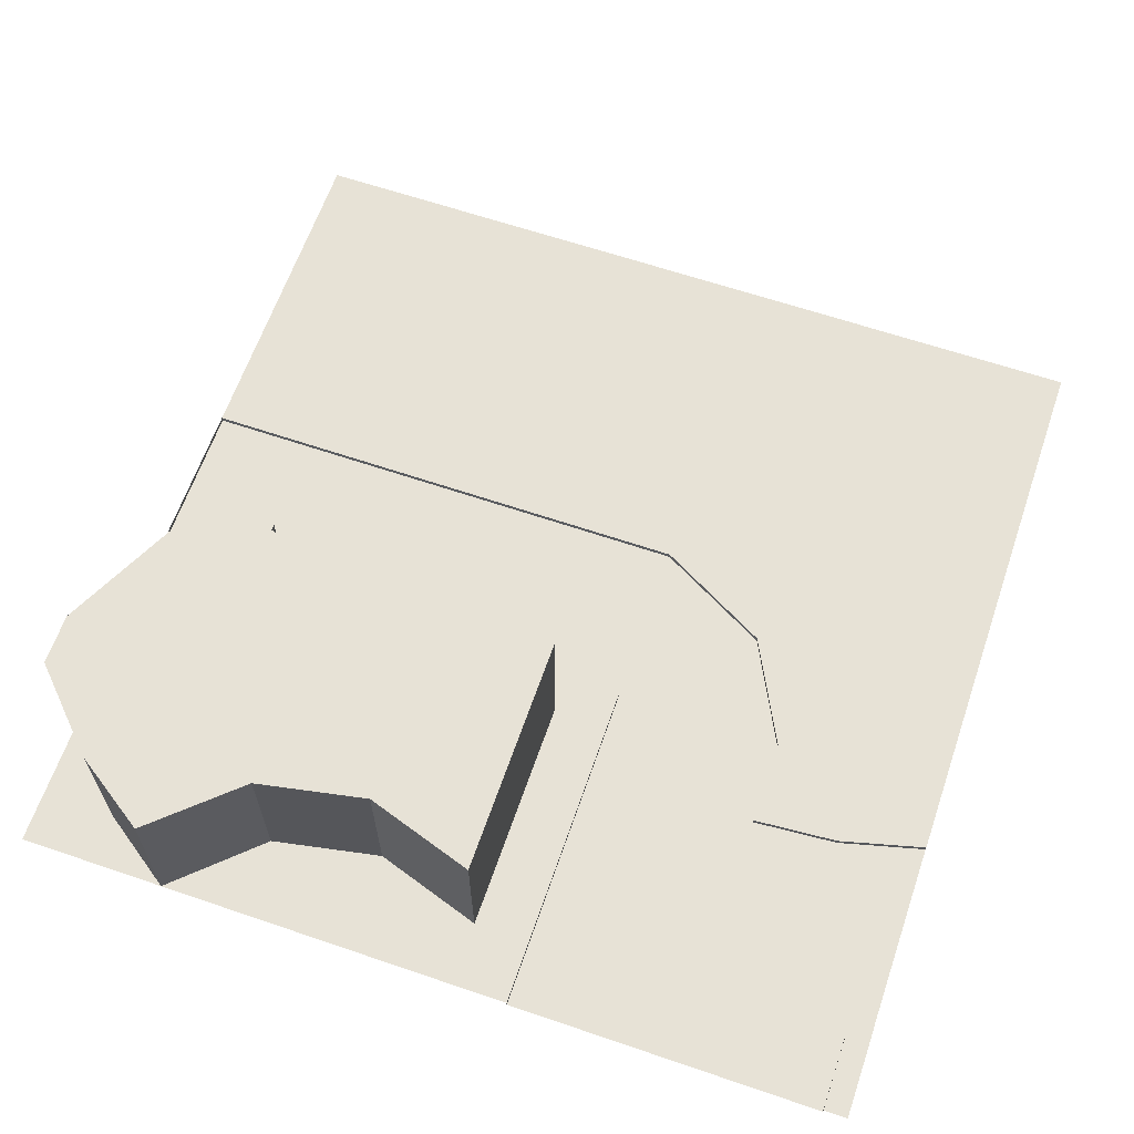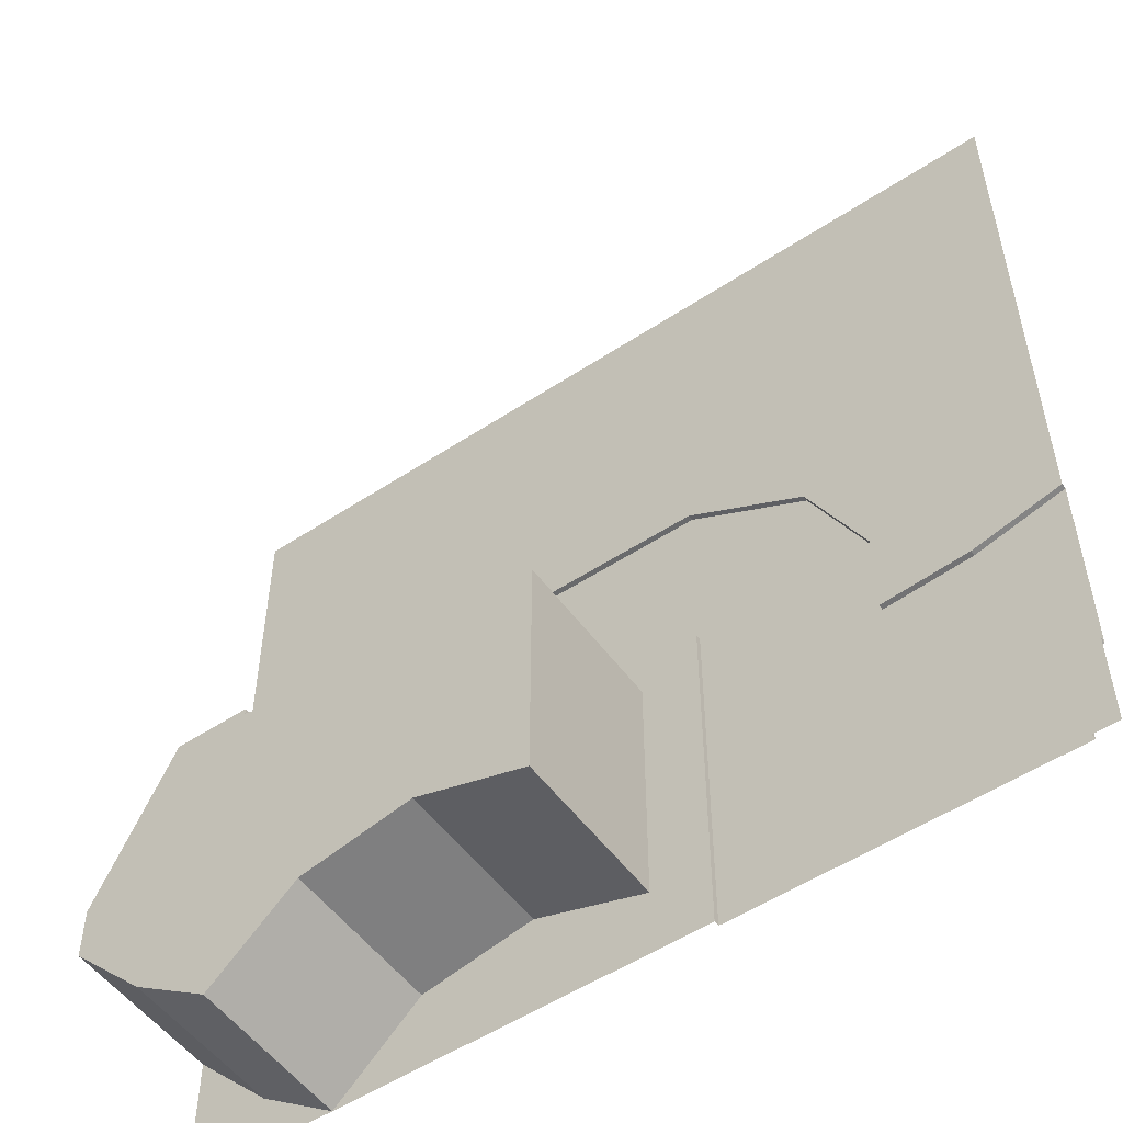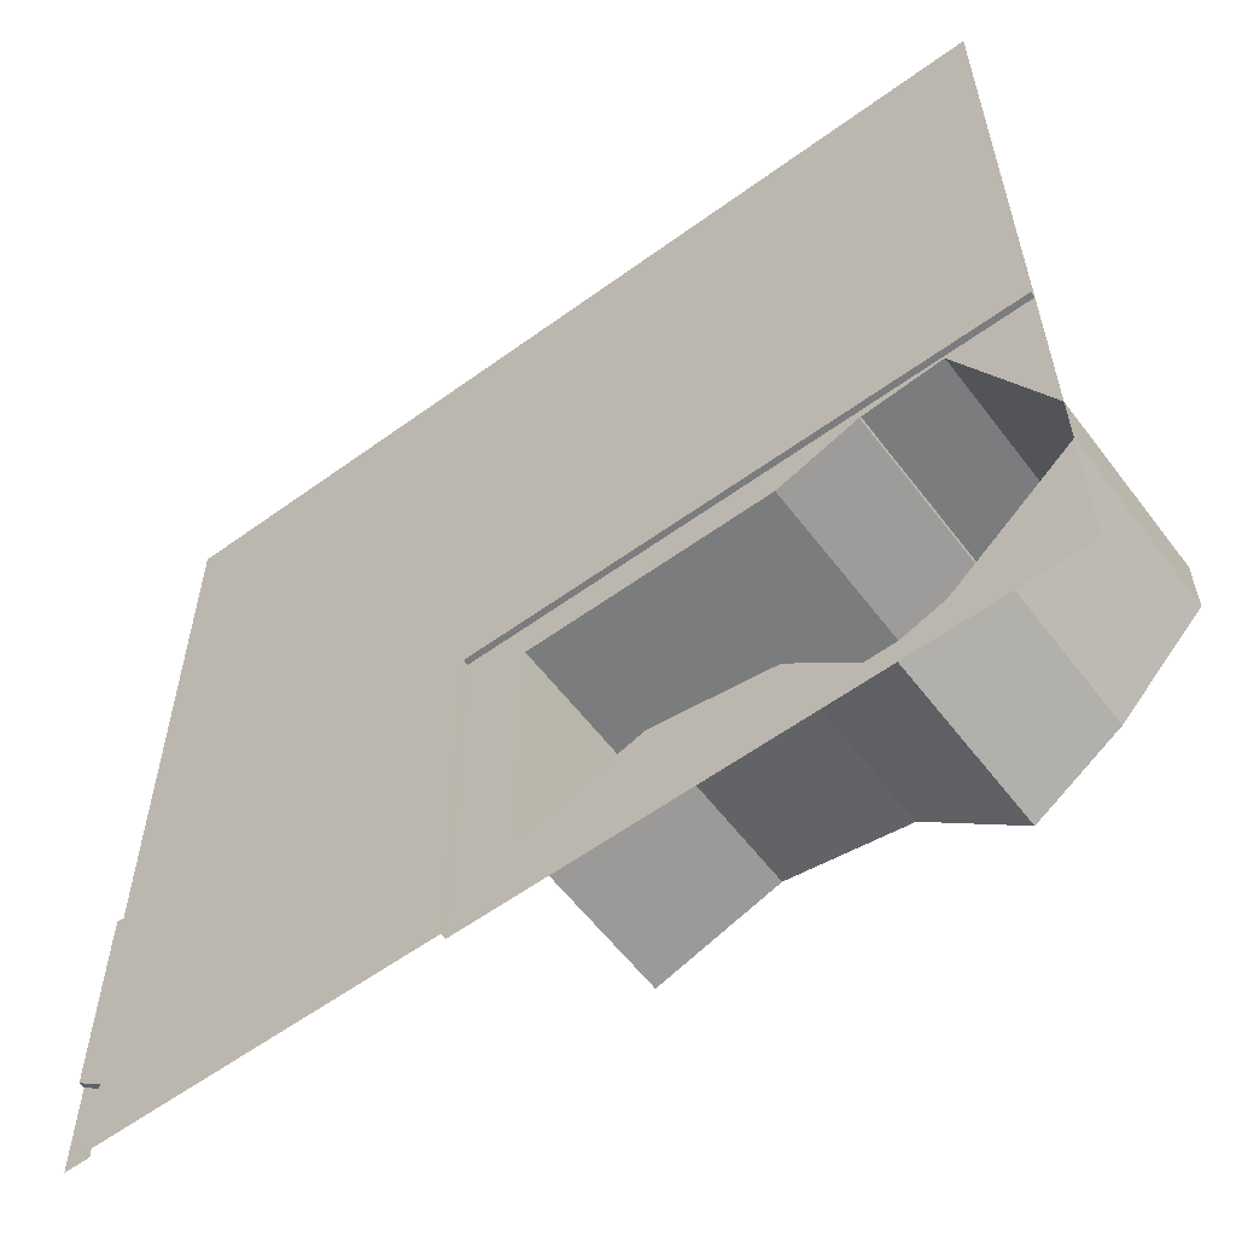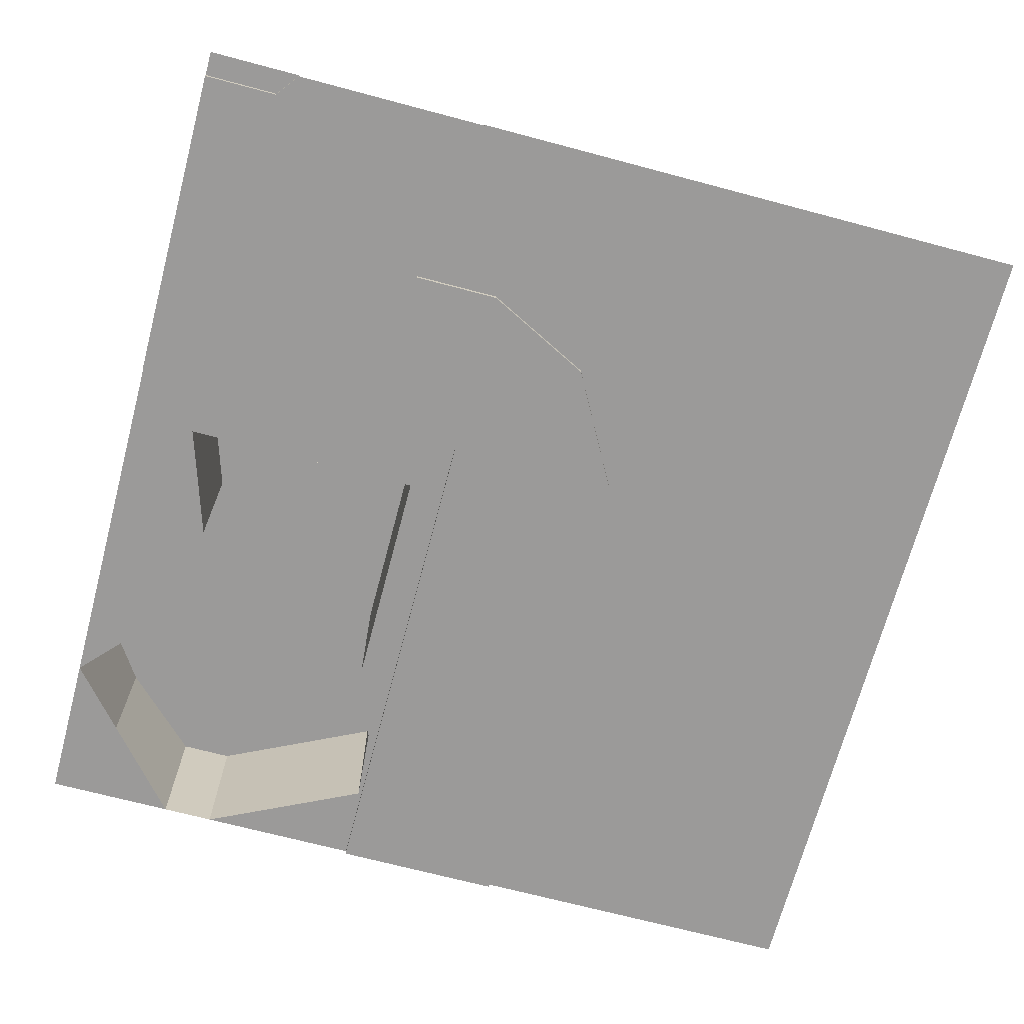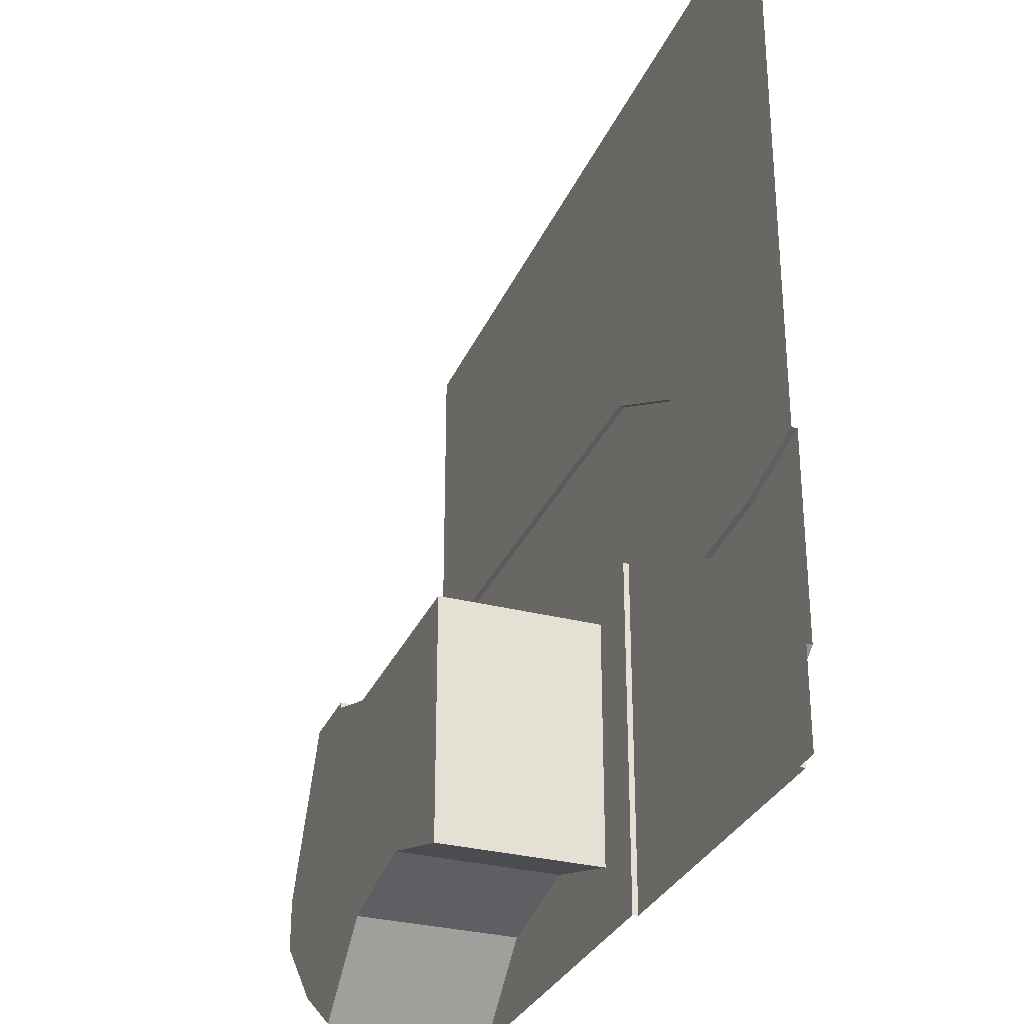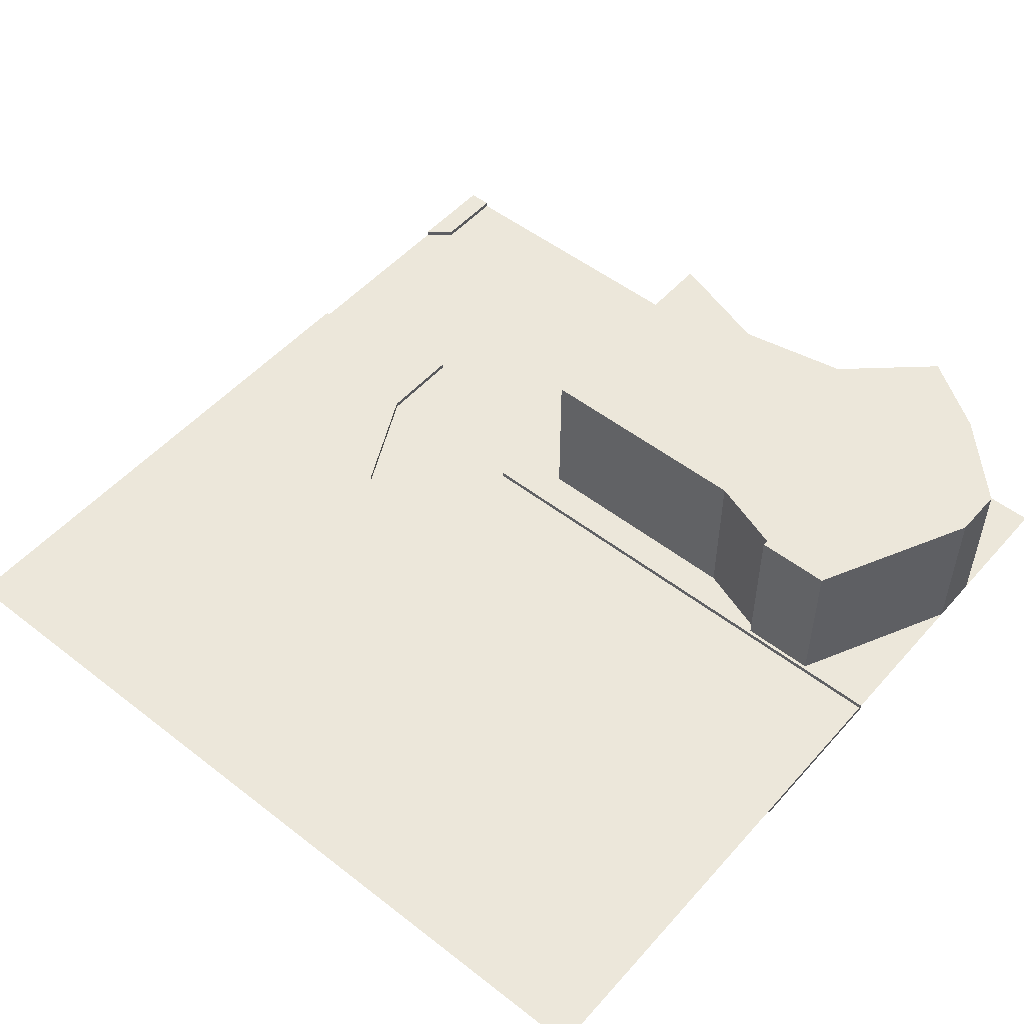
<metadata>
{"format":"obj","ext":"obj","renderer":"f3d","projection":"perspective","resolution":1024,"background":"white","views":[{"elev":63.5,"azim":-161.0,"up":"+Y"},{"elev":-52.9,"azim":-144.7,"up":"+Z"},{"elev":-58.7,"azim":36.9,"up":"+Z"},{"elev":-69.5,"azim":-104.9,"up":"+Y"},{"elev":-30.6,"azim":-110.5,"up":"+Z"},{"elev":51.5,"azim":40.1,"up":"+Y"}]}
</metadata>
<code>
o 05_carls_n_Grid.003
v -8.024 0 8
v -4.824 0 8
v -1.624 0 8
v 1.576 0 8
v 4.776 0 8
v 7.976 0 8
v -8.024 0 4.8
v -4.824 0 4.8
v -1.624 0 4.8
v 1.576 0 4.8
v 4.776 0 4.8
v 7.976 0 4.8
v -8.024 0 1.6
v -3.796 0 0.4115
v -1.624 0 1.6
v 1.576 0 1.6
v 4.776 0 1.6
v 7.976 0 1.6
v -8.024 0 -1.6
v -4.824 0 -1.6
v -1.624 0 -1.6
v 1.576 0 -1.6
v 4.776 0 -1.6
v 7.976 0 -1.6
v -8.024 0 -6.288
v 1.576 -0.1 1.6
v -1.624 0 -4.8
v -8.024 0 -8
v -3.796 -0.1 0.4115
v -1.624 0 -8
v 6.568 -0 -7.027
v 6.568 2.977 -7.027
v 3.574 2.977 -6.523
v 5.16 2.977 -7.964
v 7.976 0 -5.59
v -0.5648 2.977 -6.788
v -0.5648 -0 -6.788
v 3.574 -0 -6.523
v -0.5648 0 -5.59
v 5.16 -0 -8
v 7.976 2.977 -5.59
v 3.663 2.977 -5.59
v -0.5648 2.977 -5.59
v 3.663 2.977 -4.62
v -0.5648 2.977 -4.62
v 7.976 2.977 -4.62
v 7.976 0 -4.62
v -0.5648 0 -4.62
v 2.291 -0 -2.274
v 3.713 -0 -2.274
v 6.535 2.977 -1.664
v 5.134 2.977 -1.778
v 5.134 2.977 -1.664
v 5.134 -0 -1.778
v 6.535 -0 -1.664
v 5.134 -0 -1.664
v 7.976 0 -4.62
v 3.713 2.977 -2.274
v -0.5648 2.977 -2.274
v -0.5648 2.977 -4.62
v -0.5648 0 -4.62
v -0.5648 -0 -2.274
v 2.291 2.977 -2.274
v 7.976 2.977 -4.62
v 3.623 2.977 -4.62
v 7.976 0 -8
v -6.424 0 -1.6
v -8.024 0 -2.667
v -4.824 0 -3.2
v -7.577 0 -6.632
v -1.624 0 -3.2
v -8.024 0 -7.144
v -1.624 -0.1 1.6
v -7.577 0 -8
v -1.624 0 -6.4
v -7.577 0 -7.255
v -6.424 0 -3.079
v -4.824 -0.1 -3.2
v -4.824 -0.1 -4.8
v -7.577 -0.1 -6.632
v -8.024 -0.1 -6.288
v -4.824 -0.1 -6.4
v -4.824 -0.1 -8
v -8.024 -0.1 -2.667
v -7.577 -0.1 -8
v -7.577 -0.1 -7.255
v -6.424 -0.1 -3.079
v -3.224 -0.1 -1.6
v -4.824 -0.1 -1.6
v -4.824 -0.1 -3.2
v -4.824 -0.1 -4.8
v -1.624 -0.1 -3.2
v -1.624 -0.1 -4.8
v -3.224 -0.1 -4.8
v -4.824 -0.1 -6.4
v -4.824 -0.1 -8
v -1.624 -0.1 -6.4
v -1.624 -0.1 -8
v -3.224 -0.1 -8
v -1.624 -0.1 -1.6
v -3.224 -0.1 -6.4
v -3.224 -0.1 -3.2
v 4.776 -0.1 1.6
v 7.976 -0.1 1.6
v -4.824 -0.1 -1.6
v -1.624 -0.1 -1.6
v -3.224 -0.1 -1.6
v 1.576 -0.1 -1.6
v 4.776 -0.1 -1.6
v 7.976 -0.1 -1.6
v 1.549 2.977 -5.59
v 1.549 2.977 -4.62
v 1.504 2.977 -6.122
v 1.504 -0 -6.122
f 104 18 24 110
f 33 32 34
f 42 32 41
f 51 52 53
f 54 55 56
f 40 31 35
f 63 65 60 59
f 114 113 36 37
f 50 54 52 58
f 112 111 42 44
f 47 46 41 35
f 34 32 31 40
f 42 33 32
f 54 56 53 52
f 36 43 39 37
f 38 33 34 40
f 45 48 39 43
f 62 59 60 61
f 51 55 57 64
f 58 63 49 50
f 55 51 53 56
f 49 63 59 62
f 44 42 41 46
f 63 58 65
f 65 58 52
f 65 52 51 64
f 111 113 33 42
f 35 31 32 41
f 43 36 113 111
f 45 43 111 112
f 38 33 113 114
f 82 86 80 79
f 87 81 84
f 107 29 73 106
f 108 26 103 109
f 106 73 26 108
f 80 81 87 79
f 105 29 107
f 83 85 86 82
f 87 78 79
f 94 102 92 93
f 99 101 97 98
f 96 95 101 99
f 95 91 94 101
f 101 94 93 97
f 91 90 102 94
f 90 89 88 102
f 102 88 100 92
f 109 103 104 110
f 14 20 67
f 50 22 23
f 22 62 21
f 61 27 71
f 75 39 37
f 38 30 40
f 54 50 23
f 23 56 54
f 55 23 24
f 57 55 24
f 66 31 40
f 66 35 31
f 75 27 61 39
f 8 2 3 9
f 9 3 4 10
f 10 4 5 11
f 11 5 6 12
f 15 9 10 16
f 16 10 11 17
f 17 11 12 18
f 105 20 14 29
f 19 13 67
f 13 14 67
f 26 16 17 103
f 86 76 70 80
f 50 49 22
f 22 49 62
f 71 21 62
f 62 61 71
f 37 30 75
f 38 114 37 30
f 77 67 20 69
f 28 72 76 74
f 97 75 30 98
f 55 56 23
f 13 7 8 14
f 87 77 69 78
f 68 19 67 77
f 90 69 20 89
f 92 71 27 93
f 80 70 25 81
f 15 14 8 9
f 72 25 70 76
f 84 68 77 87
f 85 74 76 86
f 100 21 71 92
f 93 27 75 97
f 109 23 22 108
f 73 15 16 26
f 103 17 18 104
f 108 22 21 106
f 110 24 23 109
f 29 14 15 73
f 7 1 2 8

</code>
